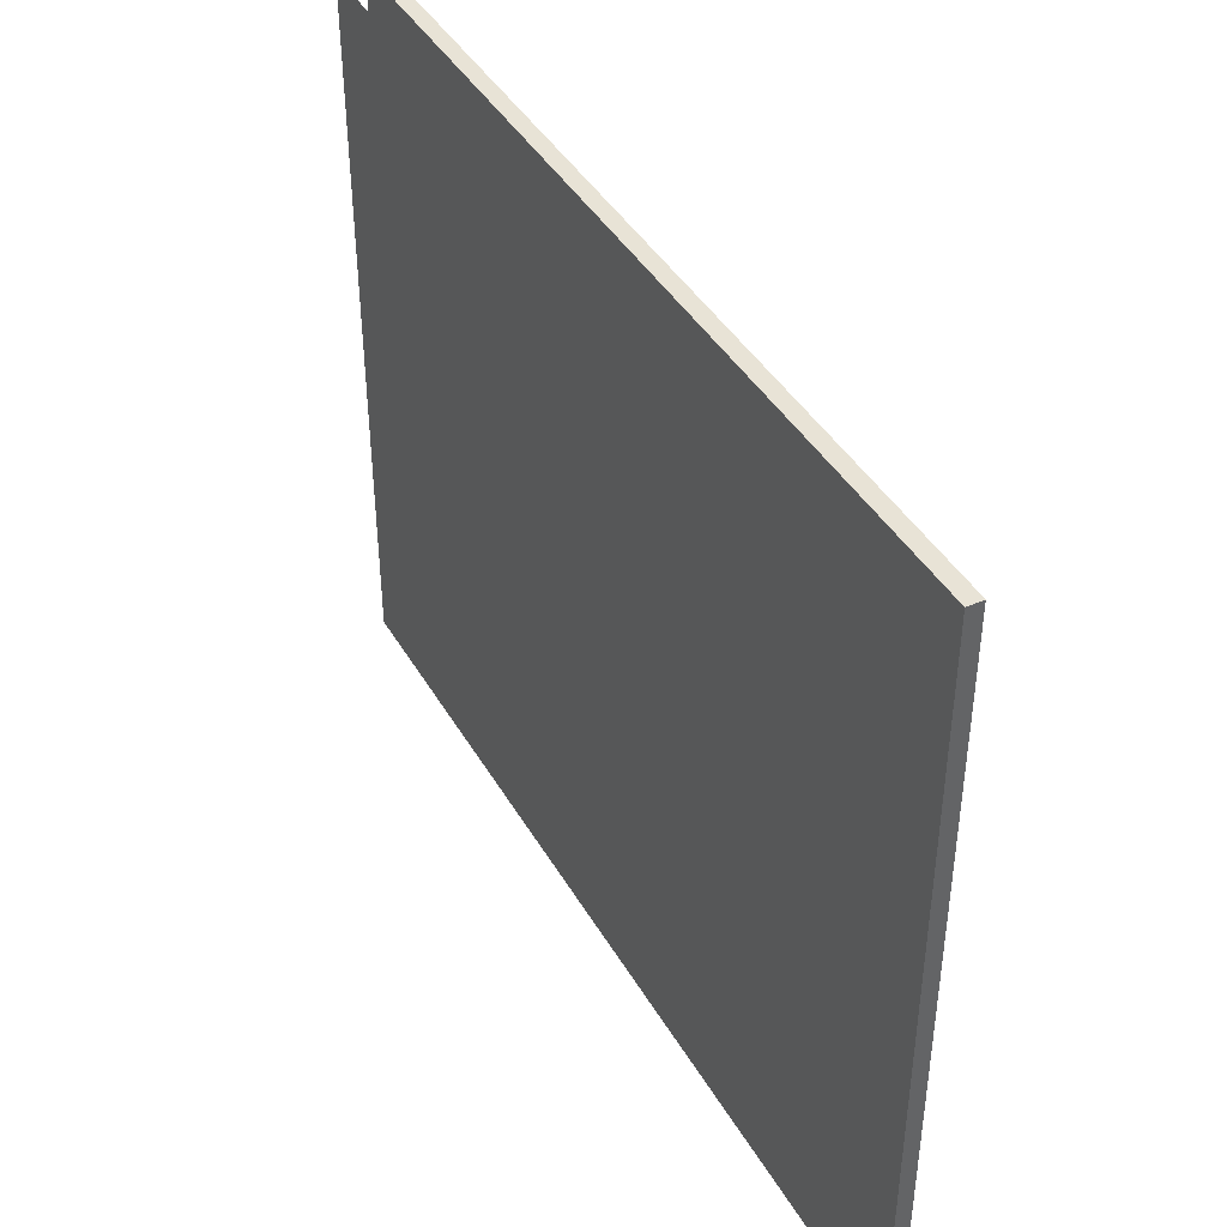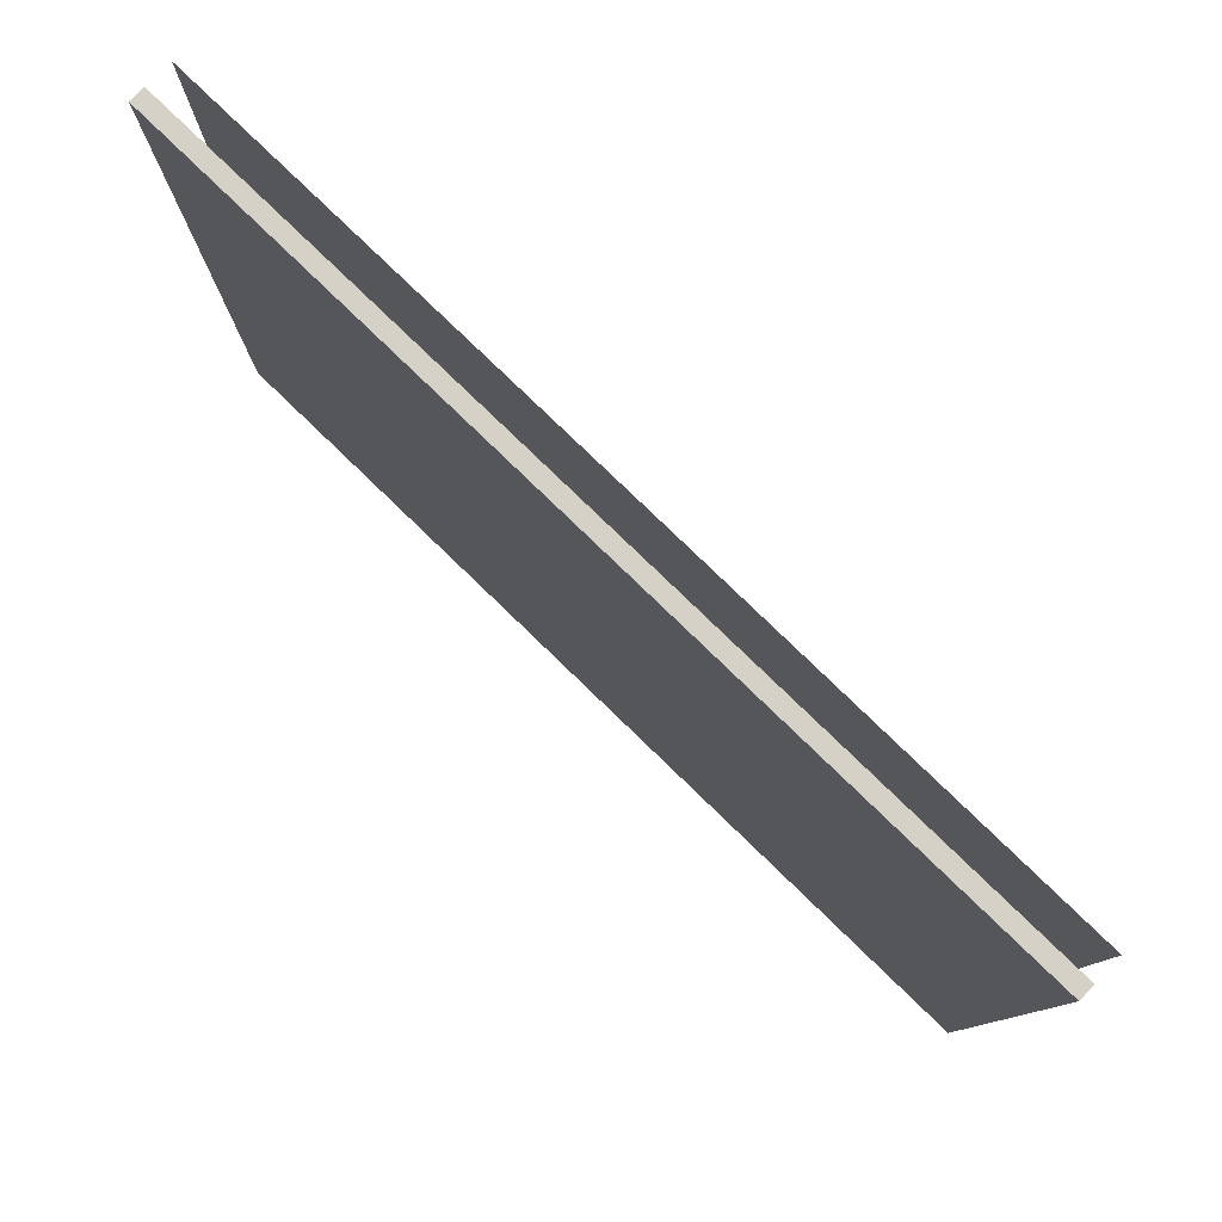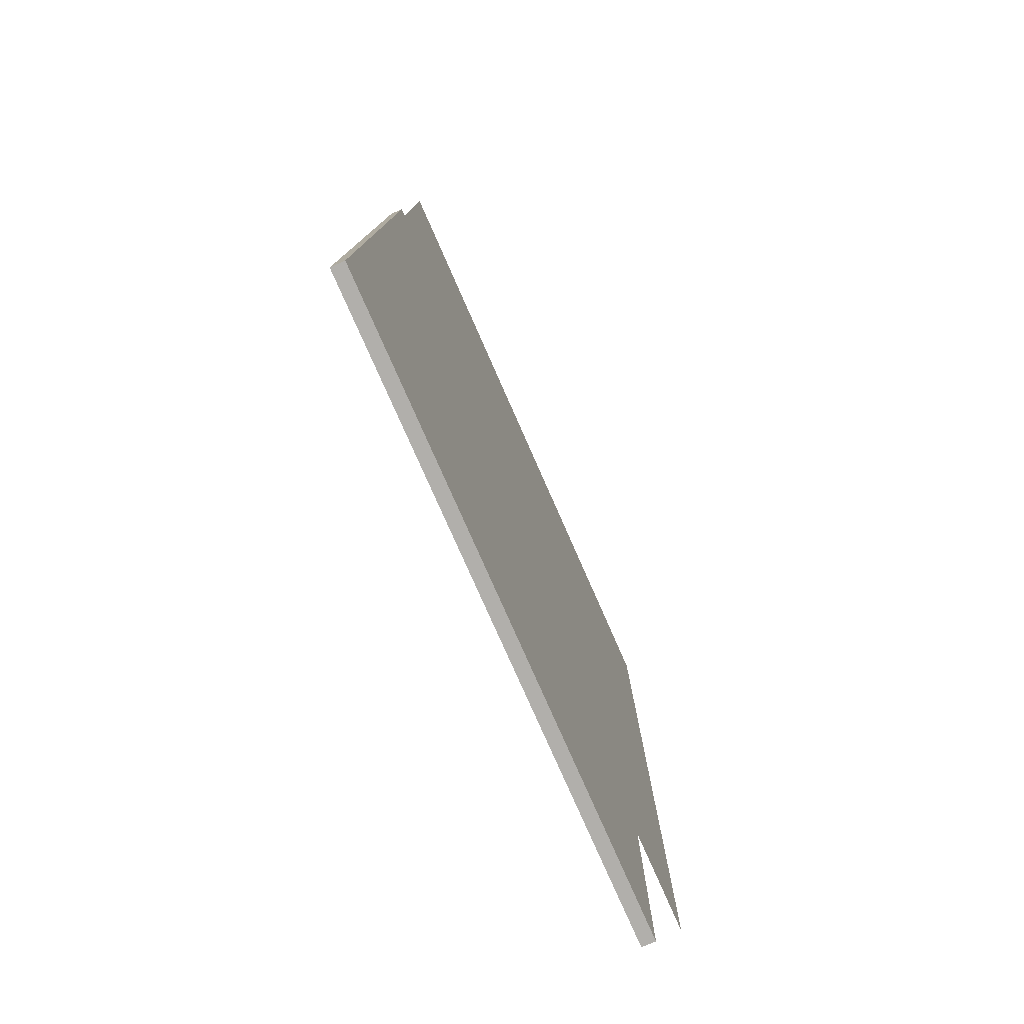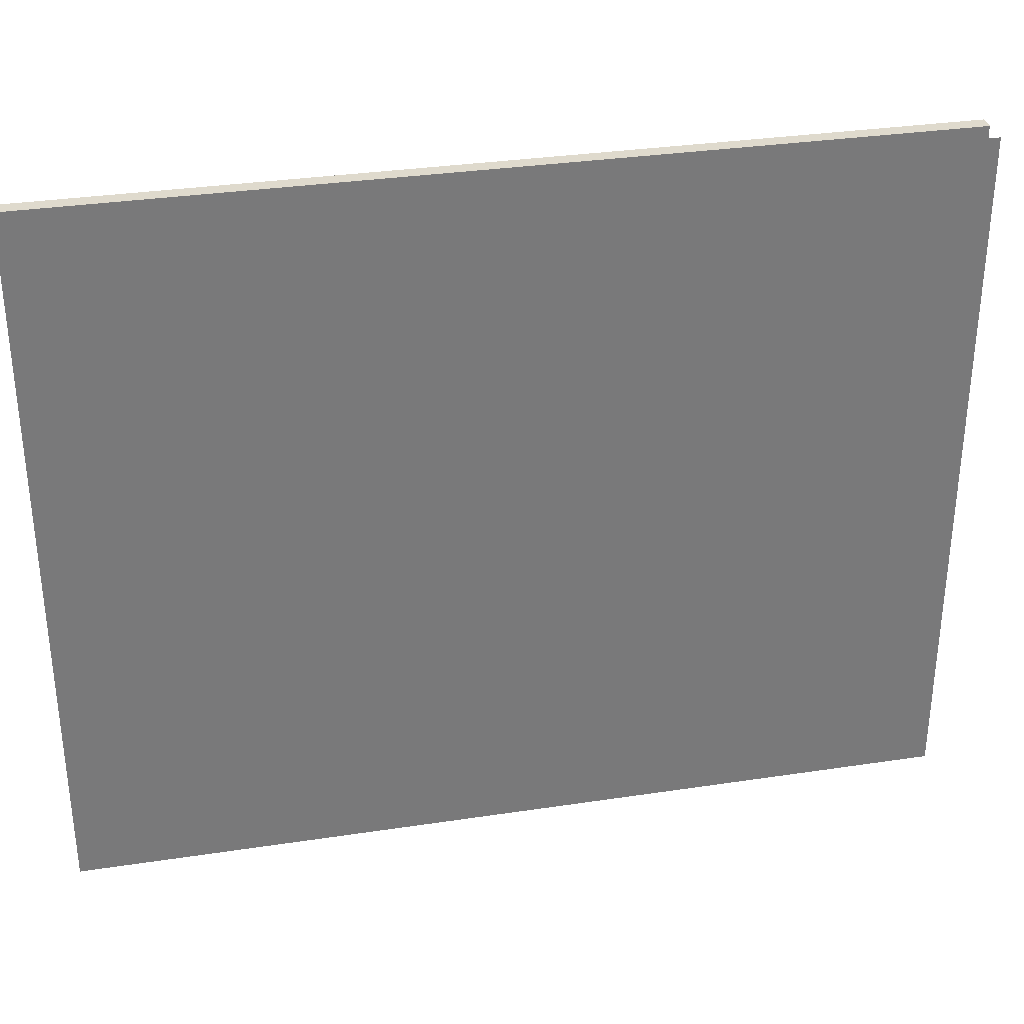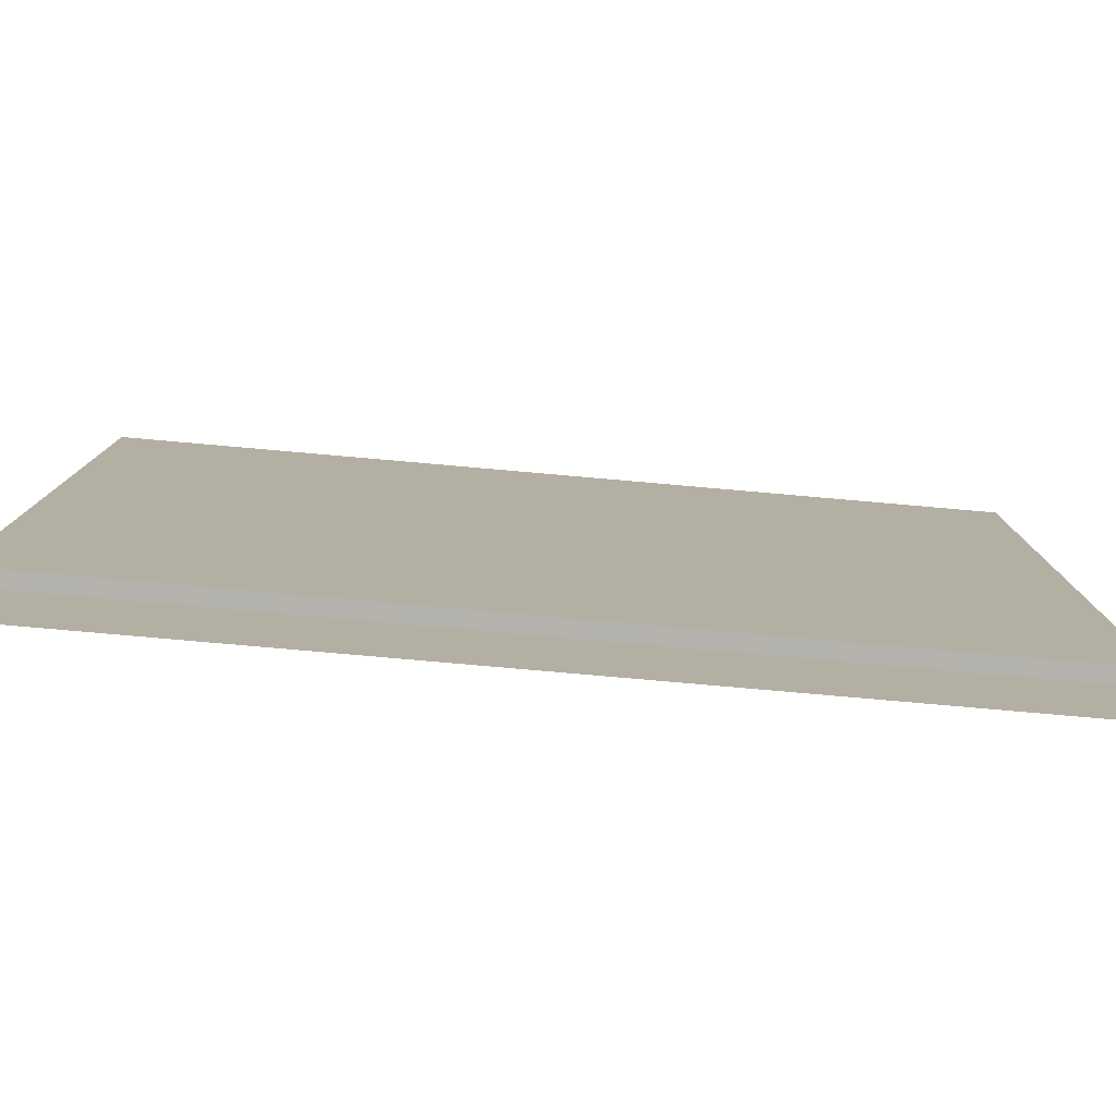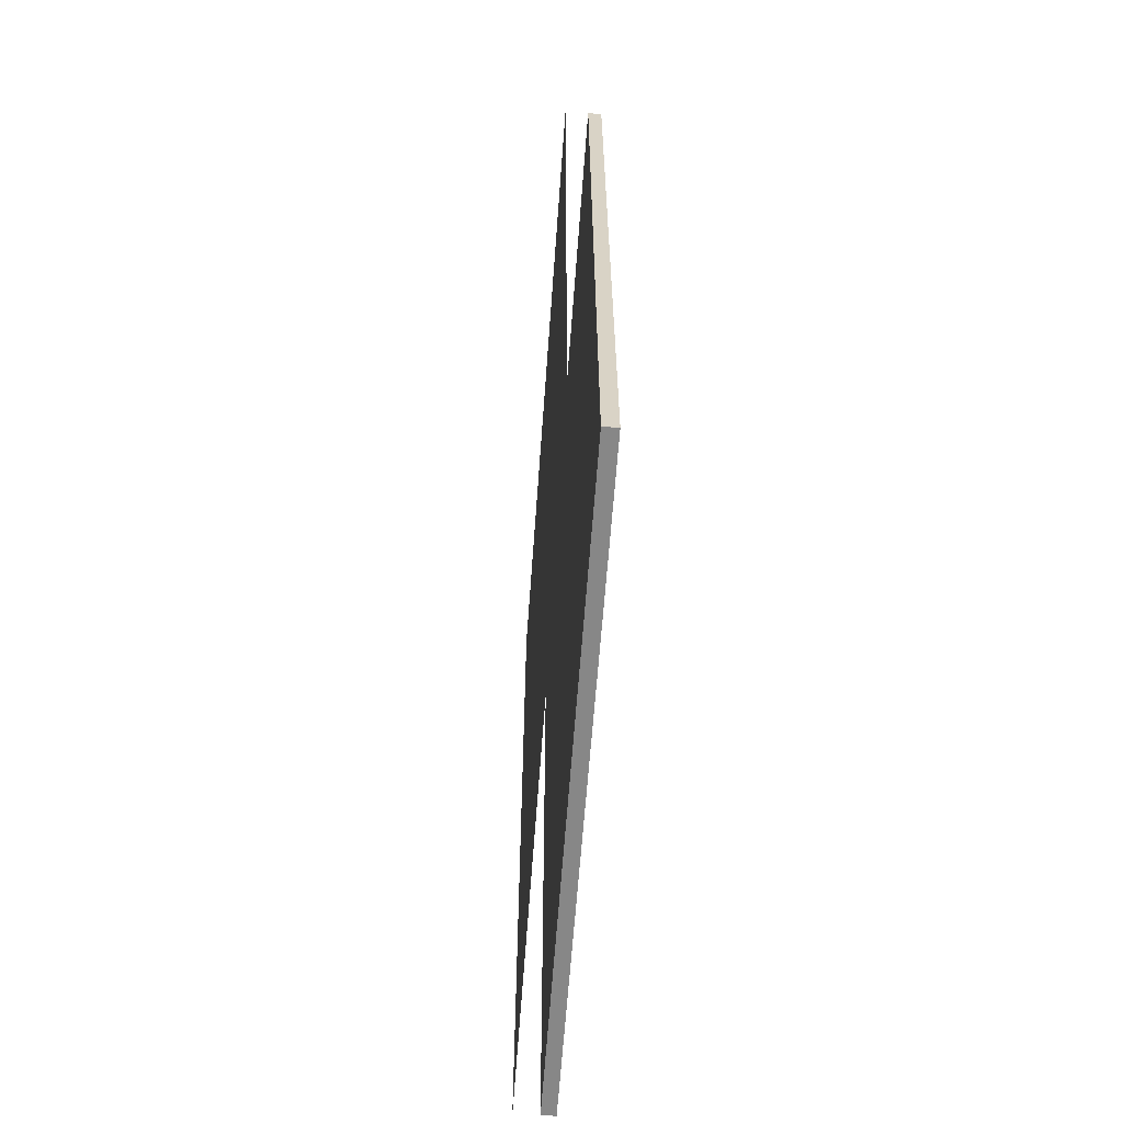
<metadata>
{"format":"obj","ext":"obj","renderer":"f3d","projection":"perspective","resolution":1024,"background":"white","views":[{"elev":41.8,"azim":-27.9,"up":"+Y"},{"elev":79.6,"azim":134.0,"up":"+Y"},{"elev":-78.1,"azim":-156.2,"up":"+Z"},{"elev":32.6,"azim":-101.9,"up":"+Y"},{"elev":-79.6,"azim":85.0,"up":"+Y"},{"elev":-62.3,"azim":-4.1,"up":"+Z"}]}
</metadata>
<code>
g Workspacepart1
v 124.3 11.72 148.7
v 124.3 11.72 148.7
v 124.3 11.21 148.7
v 124.3 11.21 148.7
v 124.3 11.72 149.4
v 124.3 11.72 148.7
v 124.3 11.72 149.4
v 124.3 11.72 148.7
v 124.3 11.72 148.7
v 124.3 11.72 149.4
v 124.3 11.21 148.7
v 124.3 11.21 149.4
v 124.3 11.72 149.4
v 124.3 11.72 149.4
v 124.3 11.21 149.4
v 124.3 11.21 149.4
v 124.3 11.21 149.4
v 124.3 11.21 148.7
v 124.3 11.21 149.4
v 124.3 11.21 148.7
v 124.3 11.72 149.4
v 124.3 11.72 148.7
v 124.3 11.21 149.4
v 124.3 11.21 148.7
f 1 2 3
f 3 2 4
f 5 6 7
f 7 6 8
f 9 10 11
f 11 10 12
f 13 14 15
f 15 14 16
f 17 18 19
f 19 18 20
f 21 22 23
f 23 22 24
g Workspacepart2
v 124.2 11.72 149.4
v 124.2 11.72 148.7
v 124.2 11.21 149.4
v 124.2 11.21 148.7
f 25 26 27
f 27 26 28

</code>
